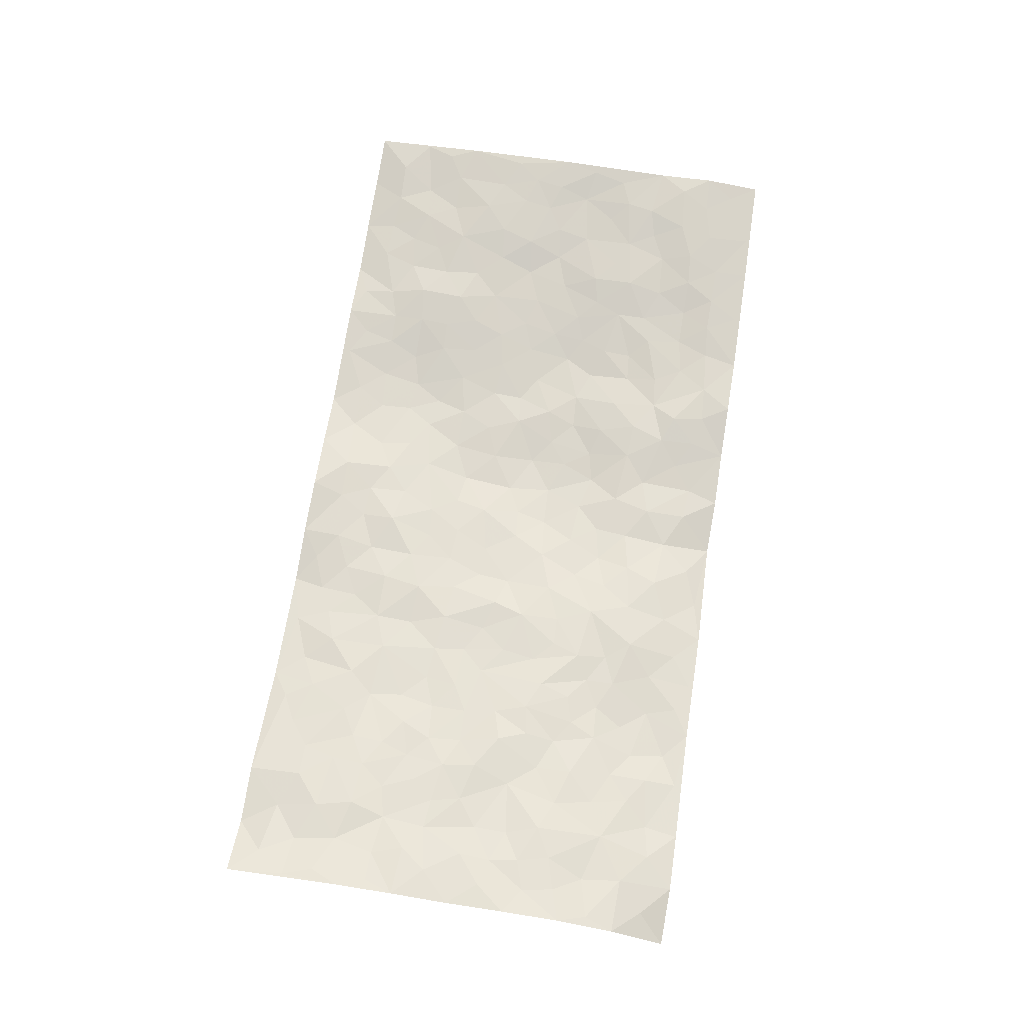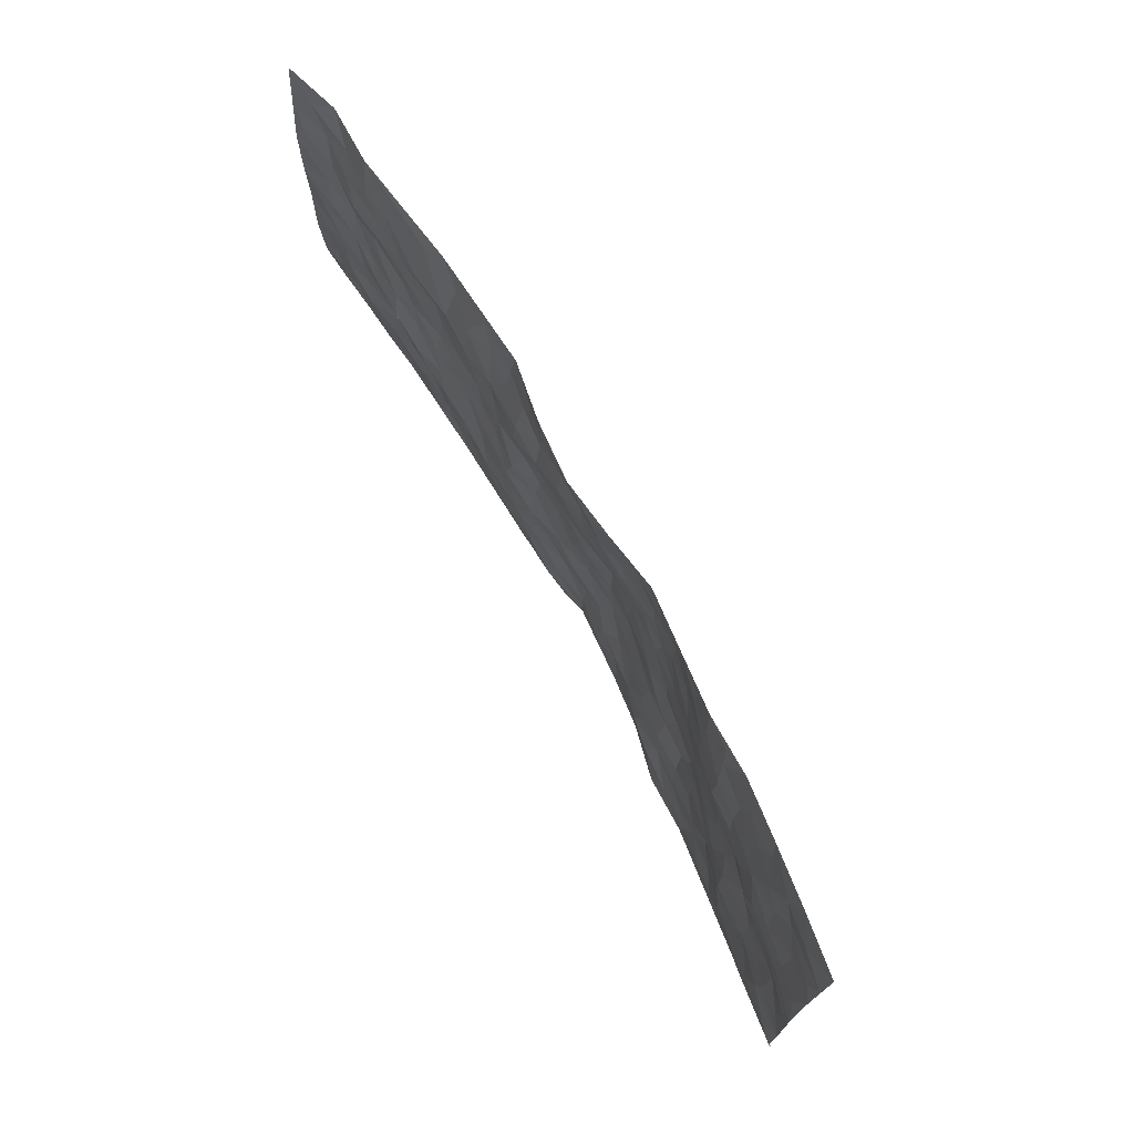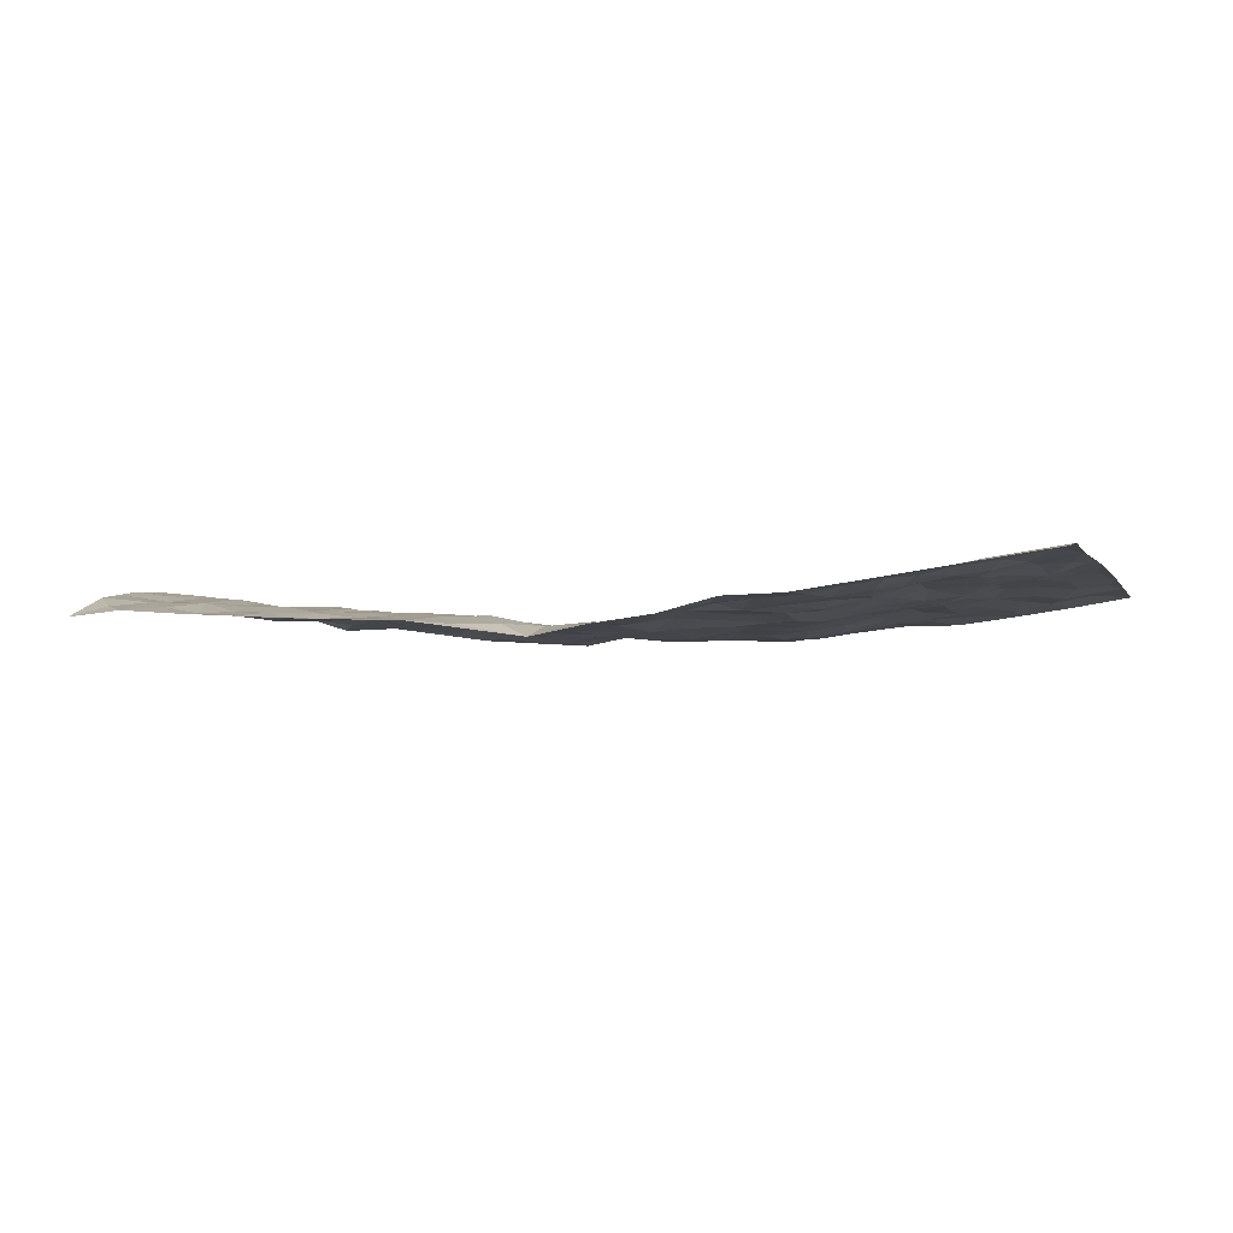
<metadata>
{"format":"obj","ext":"obj","renderer":"f3d","projection":"perspective","resolution":1024,"background":"white","views":[{"elev":67.9,"azim":-83.0,"up":"+Z"},{"elev":69.9,"azim":60.9,"up":"+Y"},{"elev":-4.8,"azim":17.6,"up":"+Z"}]}
</metadata>
<code>
v -1.005 0.04714 -0.02332
v -0.9713 1.035 0.05391
v 0.9571 -0.01923 0.04196
v 0.9882 0.9711 0.04118
v -0.8079 0.4242 0.02737
v -0.987 0.5372 0.05759
v -0.8696 0.3908 0.03972
v -0.02392 0.01583 -0.08713
v -0.994 0.2861 0.04784
v -0.9353 0.3726 0.04277
v -0.7601 0.03504 -0.02388
v -0.999 0.1629 0.02489
v -0.7244 0.3222 0.01643
v -0.8827 0.03851 -0.01394
v -0.8546 0.3209 0.03399
v -0.5154 0.02957 -0.03956
v -0.9757 0.2242 0.03335
v -0.3105 0.1849 -0.02161
v -0.7889 0.353 0.03246
v -0.8826 0.1548 0.01167
v -0.947 0.102 0.001183
v -0.8182 0.09788 -0.00466
v -0.6932 0.1574 -0.0113
v -0.7471 0.108 -0.01818
v -0.8914 0.2421 0.02022
v -0.9247 0.3043 0.03853
v -0.7872 0.2085 0.01213
v -0.7094 0.2391 0.004448
v -0.8716 0.5215 0.04584
v -0.9905 0.411 0.05692
v -0.7278 1.027 0.01962
v -0.5528 0.2485 -0.01178
v 0.2403 0.1581 -0.03341
v -0.9778 0.7858 0.06529
v -0.3772 0.4125 -0.01394
v -0.783 0.7833 0.0386
v -0.7979 0.8625 0.03564
v -0.5891 0.468 0.01843
v -0.6055 0.6313 0.008344
v -0.4843 1.017 -0.01588
v -0.9577 0.7229 0.05861
v -0.6673 0.5899 0.02061
v -0.3907 0.7719 -0.006422
v -0.5233 0.3048 -0.006887
v -0.4759 0.2499 -0.02158
v -0.5146 0.1895 -0.03187
v -0.4531 0.6581 -0.01303
v -0.3721 0.5791 -0.01833
v 0.1587 0.4764 -0.06392
v -0.3491 0.2406 -0.02404
v -0.2138 0.6249 -0.02802
v -0.379 0.6487 -0.01691
v -0.3239 0.07778 -0.04037
v -0.6292 0.7364 0.01498
v -0.4121 0.2167 -0.02476
v -0.8747 0.6515 0.04915
v -0.04957 0.3573 -0.04829
v 0.0453 0.346 -0.05693
v 0.29 0.4492 -0.04353
v -0.1006 0.5623 -0.04242
v -0.171 0.5691 -0.03805
v 0.08877 0.6357 -0.0575
v -0.6449 0.3736 0.006963
v -0.7545 0.6038 0.02562
v -0.9484 0.8454 0.05766
v -0.5808 0.158 -0.02884
v -0.3918 0.03525 -0.04403
v -0.8044 0.4978 0.03015
v -0.6357 0.201 -0.01202
v -0.6388 0.04874 -0.03042
v -0.269 0.02037 -0.051
v -0.6373 0.1177 -0.02085
v -0.5708 0.0823 -0.03918
v -0.4549 0.06278 -0.03884
v -0.4722 0.1301 -0.03788
v -0.8935 0.7199 0.04584
v -0.9668 0.9099 0.05768
v -0.7436 0.5388 0.03071
v 0.007496 1.003 -0.0008975
v -0.8063 0.707 0.02881
v -0.5749 0.3411 -0.002484
v -0.5207 0.4847 0.003806
v 0.002139 0.5788 -0.04451
v -0.05645 0.4922 -0.04525
v -0.006762 0.4275 -0.05904
v -0.1417 0.1405 -0.0353
v -0.5726 0.6944 0.006837
v -0.9196 0.5973 0.05538
v -0.735 0.7208 0.02323
v -0.4618 0.3197 -0.007751
v -0.6452 0.2945 0.007512
v -0.5051 0.7111 -0.007328
v -0.181 0.4983 -0.03488
v -0.2698 0.4525 -0.0132
v -0.6515 0.6759 0.01122
v -0.03047 0.1273 -0.05946
v -0.422 0.5312 -0.0113
v -0.3561 0.307 -0.01252
v -0.2457 0.5195 -0.01593
v -0.1897 0.3954 -0.02512
v -0.982 0.6614 0.06304
v -0.7094 0.6516 0.02359
v -0.8186 0.6115 0.03448
v -0.3822 0.1325 -0.03374
v -0.5282 0.5568 0.0008022
v -0.6921 0.4354 0.01457
v -0.1424 0.3367 -0.0407
v -0.1636 0.2628 -0.03543
v -0.5235 0.6349 -0.00647
v 0.1087 0.7326 -0.04104
v -0.02008 0.2237 -0.0545
v -0.08776 0.2839 -0.05222
v -0.009409 0.2965 -0.05671
v -0.4399 0.3854 -0.002423
v -0.2127 0.1988 -0.02955
v -0.6605 0.5153 0.02816
v -0.5669 0.406 0.009895
v -0.5018 0.4148 0.005933
v -0.3132 0.5416 -0.01937
v -0.2694 0.3666 -0.0182
v -0.3627 0.4861 -0.01357
v -0.2392 0.2866 -0.02101
v -0.0999 0.4221 -0.04057
v -0.6016 0.5569 0.009477
v -0.1084 0.21 -0.0421
v -0.2328 0.1092 -0.03726
v -0.4133 0.2802 -0.01877
v -0.9366 0.4727 0.05384
v -0.8772 0.4542 0.04189
v 0.08283 0.4278 -0.06487
v 0.1921 0.2398 -0.04115
v 0.07618 0.5228 -0.06214
v 0.01227 0.4954 -0.05592
v 0.1563 0.3954 -0.05875
v 0.7835 0.4787 0.02501
v 0.212 0.4346 -0.05571
v 0.2532 0.3135 -0.04
v 0.1558 0.5701 -0.0543
v 0.1319 1 -0.01535
v -0.2963 0.6362 -0.01766
v 0.4302 0.8737 -0.0217
v 0.4986 0.9897 -0.007813
v -0.2122 0.7941 -0.01145
v -0.05391 0.8719 -0.0233
v -0.3328 0.3667 -0.01417
v -0.4651 0.588 -0.007578
v -0.09484 0.06452 -0.05702
v -0.1807 0.03806 -0.05748
v 0.099 0.007765 -0.06618
v 0.01821 0.8658 -0.0242
v -0.01684 0.7073 -0.03215
v 0.4049 0.1908 -0.0277
v 0.3277 0.2872 -0.03279
v 0.586 0.5137 -0.008459
v 0.5201 0.5366 -0.01729
v 0.4369 0.1282 -0.02633
v 0.5072 0.2183 -0.01609
v 0.4044 0.3555 -0.04178
v 0.02014 0.6477 -0.04521
v -0.06195 0.6369 -0.03922
v -0.146 0.7405 -0.01917
v -0.08696 0.703 -0.02993
v -0.05756 0.7994 -0.01719
v -0.1389 0.645 -0.03522
v 0.02264 0.7808 -0.02962
v 0.2534 0.9976 -0.03394
v -0.01262 0.9325 -0.01484
v -0.2659 0.8603 -0.02004
v -0.1952 0.892 -0.02394
v -0.3145 0.7969 -0.01273
v -0.2378 1.011 -0.03329
v -0.2284 0.7097 -0.01386
v -0.3189 0.7172 -0.01948
v -0.1368 0.8399 -0.02463
v -0.1156 1.007 -0.01178
v 0.2195 0.7465 -0.04699
v 0.1722 0.6698 -0.05313
v 0.3239 0.5923 -0.04221
v 0.2556 0.522 -0.04531
v 0.2651 0.665 -0.04634
v 0.4253 0.7378 -0.02105
v 0.3555 0.6788 -0.03649
v 0.2878 0.7315 -0.0481
v 0.07548 0.9319 -0.0122
v 0.0827 0.8266 -0.02847
v 0.1497 0.86 -0.03792
v 0.2556 0.8726 -0.04272
v 0.3257 0.7904 -0.04319
v 0.2286 0.5958 -0.04662
v -0.8801 0.9003 0.03364
v -0.6814 0.8437 0.02247
v -0.8695 0.8075 0.03757
v -0.853 1.029 0.01748
v -0.9172 0.9737 0.041
v -0.8067 0.9521 0.02445
v -0.7297 0.9143 0.02801
v -0.6016 0.953 0.008142
v -0.6592 0.9121 0.01811
v -0.6882 0.7733 0.02517
v -0.5594 0.8378 0.01283
v -0.6222 0.8068 0.01602
v -0.5074 0.9218 0.0008944
v -0.3877 0.8953 -0.007281
v -0.5404 0.9817 -0.0007673
v -0.4638 0.836 0.001676
v -0.4387 0.9537 -0.01594
v -0.3399 0.9882 -0.02444
v -0.5137 0.7834 -0.00248
v -0.3162 0.9164 -0.01998
v -0.2537 0.9439 -0.02943
v 0.1588 0.7867 -0.03906
v 0.2583 0.8035 -0.04594
v 0.1942 0.9345 -0.03734
v 0.3976 0.8069 -0.03232
v 0.3436 0.8776 -0.03806
v 0.3897 0.9773 -0.02075
v 0.2958 0.9353 -0.03339
v 0.4493 0.941 -0.01665
v 0.3751 0.4891 -0.04329
v 0.321 0.5261 -0.0468
v 0.4801 0.5952 -0.01583
v 0.4307 0.6578 -0.02353
v 0.4023 0.5826 -0.03002
v 0.3353 0.1871 -0.03397
v 0.4698 0.3264 -0.02635
v 0.4546 0.5152 -0.02984
v 0.3378 0.3848 -0.04241
v -0.1191 0.924 -0.0179
v -0.1777 0.9691 -0.02338
v 0.3001 0.1322 -0.02422
v 0.5902 0.002587 -0.004558
v 0.1891 0.3349 -0.05262
v 0.2617 0.384 -0.0492
v 0.5689 0.2367 -0.009338
v 0.7455 0.9809 0.006854
v 0.9608 0.2269 0.05684
v 0.4944 0.803 -0.006823
v 0.711 0.4716 0.00842
v 0.4884 0.7378 -0.006693
v 0.9688 0.4754 0.06139
v 0.6535 0.2803 0.01585
v 0.5021 0.4585 -0.02296
v 0.7626 0.2938 0.02588
v 0.5517 0.4045 -0.01214
v 0.4667 -0.006813 -0.0216
v 0.07437 0.2579 -0.05074
v 0.4848 0.06814 -0.01855
v 0.1219 0.3224 -0.05974
v 0.4028 0.2607 -0.03474
v 0.8561 0.2453 0.04608
v 0.6336 0.4482 -0.001224
v 0.5574 0.07121 -0.005249
v 0.4417 0.4188 -0.03819
v 0.5959 0.3596 -0.001458
v 0.2701 0.2322 -0.03311
v 0.4651 0.2636 -0.02835
v 0.2434 0.07942 -0.04054
v 0.3426 -0.0007975 -0.02341
v 0.223 0.003836 -0.05181
v 0.1815 0.1175 -0.05076
v 0.04961 0.1763 -0.04902
v 0.1273 0.1941 -0.05244
v 0.595 0.1352 -0.007308
v 0.766 0.4057 0.02071
v 0.731 0.2049 0.01992
v 0.6305 0.06763 0.005892
v 0.657 0.371 0.01273
v 0.704 0.324 0.01892
v 0.8704 0.3058 0.04534
v 0.7381 0.5498 0.02668
v 0.6725 0.1314 0.01456
v 0.743 0.1337 0.02967
v 0.8273 0.3484 0.03206
v 0.9281 0.327 0.05142
v 0.8764 0.418 0.03642
v 0.5692 0.3018 -0.006447
v 0.7992 0.08801 0.03707
v 0.3103 0.06201 -0.02972
v 0.3898 0.06381 -0.02371
v 0.04969 0.08474 -0.05855
v 0.1218 0.07703 -0.06082
v 0.9776 0.7236 0.05618
v 0.7113 0.06379 0.01839
v 0.6386 0.2028 0.004388
v 0.9487 0.401 0.05641
v 0.8978 0.4869 0.04942
v 0.7918 0.2324 0.03021
v 0.5154 0.1387 -0.0191
v 0.713 -0.01362 0.01055
v 0.4934 0.385 -0.02585
v 0.9186 0.04331 0.04514
v 0.9577 0.1037 0.06069
v 0.8203 0.1619 0.04253
v 0.8774 0.1043 0.0499
v 0.8082 -0.008234 0.02373
v 0.9177 0.1666 0.05852
v 0.6613 0.5412 0.002112
v 0.6881 0.6169 0.01583
v 0.5818 0.6235 -0.0005747
v 0.8237 0.6707 0.03983
v 0.633 0.757 0.007293
v 0.9517 0.6003 0.05736
v 0.763 0.6231 0.03315
v 0.8495 0.5741 0.04288
v 0.7333 0.7264 0.02462
v 0.8388 0.5105 0.03718
v 0.9096 0.5512 0.05203
v 0.8889 0.6368 0.04678
v 0.6386 0.6778 0.008617
v 0.5645 0.7117 0.007101
v 0.5075 0.6647 -0.006452
v 0.8587 0.83 0.02927
v 0.7183 0.8543 0.01299
v 0.8135 0.7563 0.02948
v 0.8984 0.7546 0.04234
v 0.7849 0.8251 0.02567
v 0.98 0.8475 0.04855
v 0.6971 0.7861 0.01435
v 0.9558 0.7859 0.05108
v 0.7506 0.9136 0.01203
v 0.8667 0.9756 0.02293
v 0.6222 0.9845 -0.008018
v 0.8285 0.9049 0.02619
v 0.9139 0.9041 0.04165
v 0.6699 0.9196 0.005336
v 0.5635 0.8899 -0.003311
v 0.4977 0.8724 -0.009923
v 0.5593 0.9585 -0.006324
v 0.5729 0.8099 0.006849
v 0.6417 0.8464 0.004572
f 29 6 128
f 12 21 20
f 26 10 9
f 55 45 46
f 27 19 15
f 26 9 17
f 101 6 88
f 12 1 21
f 7 15 19
f 125 86 96
f 84 123 85
f 129 29 128
f 25 27 15
f 12 20 17
f 73 75 66
f 22 14 11
f 26 17 25
f 9 12 17
f 25 15 26
f 5 129 7
f 52 146 48
f 55 18 50
f 7 19 5
f 20 27 25
f 124 82 105
f 41 76 34
f 20 14 22
f 14 20 21
f 14 21 1
f 24 22 11
f 24 27 22
f 72 66 69
f 69 32 91
f 70 24 11
f 24 23 27
f 17 20 25
f 27 20 22
f 10 15 7
f 10 26 15
f 23 28 27
f 27 13 19
f 28 23 69
f 13 27 28
f 119 121 94
f 10 7 129
f 6 30 128
f 9 10 30
f 36 192 80
f 80 102 89
f 118 81 44
f 64 103 78
f 115 126 86
f 45 32 46
f 91 63 13
f 129 68 29
f 95 87 54
f 95 54 199
f 202 40 204
f 82 97 105
f 29 88 6
f 18 55 104
f 148 126 71
f 38 82 124
f 50 18 122
f 117 82 38
f 5 19 106
f 82 117 118
f 80 64 102
f 127 45 55
f 194 77 190
f 98 35 114
f 39 124 105
f 127 50 98
f 106 19 13
f 66 75 46
f 39 95 42
f 63 117 38
f 95 89 102
f 101 56 76
f 51 140 99
f 18 53 126
f 62 83 132
f 45 127 90
f 112 113 57
f 103 29 68
f 130 85 58
f 109 39 105
f 35 94 121
f 113 246 58
f 151 165 163
f 120 100 94
f 114 127 98
f 192 190 65
f 95 39 87
f 36 191 37
f 67 104 74
f 56 101 88
f 13 63 106
f 192 34 76
f 268 241 243
f 108 115 125
f 93 84 60
f 133 84 85
f 156 288 157
f 101 76 41
f 80 103 64
f 105 97 146
f 99 61 51
f 92 109 47
f 125 96 111
f 158 227 153
f 75 104 55
f 69 66 32
f 81 91 32
f 106 78 68
f 42 64 78
f 77 34 65
f 24 70 72
f 75 73 16
f 16 71 67
f 2 34 77
f 13 28 91
f 103 56 88
f 56 80 76
f 72 69 23
f 11 16 70
f 16 73 70
f 16 67 74
f 115 18 126
f 24 72 23
f 73 72 70
f 16 74 75
f 72 73 66
f 32 45 44
f 84 83 60
f 66 46 32
f 78 106 116
f 117 63 81
f 67 53 104
f 103 68 78
f 69 91 28
f 36 80 89
f 106 38 116
f 106 68 5
f 81 118 117
f 62 132 138
f 32 44 81
f 53 67 71
f 57 58 85
f 123 100 107
f 93 60 61
f 33 230 224
f 8 96 147
f 132 133 130
f 140 48 119
f 93 100 123
f 122 98 50
f 164 60 160
f 53 71 126
f 125 112 108
f 193 194 195
f 75 55 46
f 63 91 81
f 56 103 80
f 196 198 31
f 18 104 53
f 121 48 97
f 38 106 63
f 118 97 82
f 97 35 121
f 51 172 140
f 130 134 49
f 87 39 109
f 288 252 263
f 97 114 35
f 47 43 92
f 57 113 58
f 248 130 58
f 34 101 41
f 114 90 127
f 116 124 42
f 145 94 35
f 118 114 97
f 167 79 175
f 98 145 35
f 85 123 57
f 43 47 52
f 199 36 89
f 42 78 116
f 159 83 62
f 88 29 103
f 74 104 75
f 118 44 90
f 173 140 172
f 42 95 102
f 190 192 37
f 65 190 77
f 89 95 199
f 125 111 112
f 92 87 109
f 18 115 122
f 177 180 176
f 112 57 107
f 109 105 146
f 93 94 100
f 285 286 275
f 96 86 147
f 137 232 131
f 57 123 107
f 87 92 208
f 49 134 136
f 132 130 49
f 161 164 162
f 50 127 55
f 122 108 107
f 122 107 100
f 48 140 52
f 118 90 114
f 99 119 94
f 123 84 93
f 36 37 192
f 48 121 119
f 120 122 100
f 39 42 124
f 38 124 116
f 248 58 246
f 44 45 90
f 98 122 120
f 146 52 47
f 94 93 99
f 168 209 170
f 212 183 188
f 202 197 200
f 42 102 64
f 107 108 112
f 99 93 61
f 8 280 96
f 112 111 113
f 125 115 86
f 115 108 122
f 128 30 10
f 5 68 129
f 10 129 128
f 132 49 138
f 83 84 133
f 130 133 85
f 83 133 132
f 248 134 130
f 156 152 224
f 151 110 165
f 212 186 211
f 153 224 249
f 254 251 244
f 246 261 262
f 225 158 249
f 49 136 179
f 185 184 150
f 214 188 181
f 181 188 182
f 161 163 174
f 143 170 172
f 110 211 185
f 184 79 167
f 174 228 169
f 62 110 159
f 163 150 144
f 210 169 229
f 170 143 168
f 176 211 110
f 98 120 145
f 94 145 120
f 48 146 97
f 109 146 47
f 148 86 126
f 147 86 148
f 71 8 148
f 8 147 148
f 244 276 254
f 232 136 134
f 174 143 161
f 60 83 160
f 163 162 151
f 159 160 83
f 261 281 262
f 259 281 149
f 219 220 59
f 246 113 111
f 33 255 131
f 157 256 152
f 137 255 153
f 230 278 279
f 262 260 33
f 154 155 242
f 131 255 137
f 248 131 232
f 281 280 149
f 259 258 278
f 220 179 59
f 159 151 160
f 162 160 151
f 164 61 60
f 228 174 144
f 144 174 163
f 159 110 151
f 161 172 164
f 186 184 185
f 161 162 163
f 61 164 51
f 160 162 164
f 187 217 213
f 150 163 165
f 205 202 200
f 79 184 139
f 170 43 173
f 174 169 143
f 161 143 172
f 167 144 150
f 176 180 183
f 172 170 173
f 223 226 221
f 185 150 165
f 99 140 119
f 207 206 203
f 172 51 164
f 43 52 173
f 173 52 140
f 167 175 228
f 228 229 169
f 210 168 169
f 177 110 62
f 189 138 179
f 62 138 177
f 136 232 233
f 181 182 222
f 150 184 167
f 178 180 189
f 49 179 138
f 177 138 189
f 180 178 182
f 178 179 220
f 307 308 304
f 222 223 221
f 215 187 188
f 176 183 212
f 187 213 186
f 214 215 188
f 185 211 186
f 237 181 239
f 182 188 183
f 110 185 165
f 216 215 141
f 211 176 212
f 182 183 180
f 176 110 177
f 213 184 186
f 178 189 179
f 177 189 180
f 195 190 37
f 197 198 200
f 195 194 190
f 34 192 65
f 80 192 76
f 37 196 195
f 194 2 77
f 193 2 194
f 196 37 191
f 31 193 195
f 198 196 191
f 31 195 196
f 199 201 191
f 197 204 31
f 198 191 201
f 31 198 197
f 201 199 54
f 36 199 191
f 54 208 201
f 208 43 205
f 208 54 87
f 198 201 200
f 206 205 203
f 43 170 203
f 210 207 209
f 40 202 206
f 31 204 40
f 197 202 204
f 208 205 200
f 43 203 205
f 205 206 202
f 203 209 207
f 171 40 207
f 40 206 207
f 208 200 201
f 43 208 92
f 170 209 203
f 168 143 169
f 207 210 171
f 168 210 209
f 188 187 212
f 212 187 186
f 166 139 213
f 184 213 139
f 237 214 181
f 215 214 141
f 216 141 218
f 213 217 166
f 142 166 216
f 217 216 166
f 187 215 217
f 216 217 215
f 237 141 214
f 142 216 218
f 223 222 182
f 179 136 59
f 223 220 219
f 267 238 251
f 237 327 141
f 223 182 178
f 158 290 253
f 220 223 178
f 59 233 227
f 233 59 136
f 248 246 131
f 153 249 158
f 251 254 267
f 223 219 226
f 111 261 246
f 297 251 238
f 276 256 157
f 167 228 144
f 229 228 175
f 175 171 229
f 229 171 210
f 260 257 33
f 265 271 272
f 266 289 283
f 269 243 250
f 249 224 152
f 266 283 271
f 227 233 137
f 253 227 158
f 325 313 320
f 135 264 275
f 310 329 239
f 270 298 297
f 249 256 225
f 275 273 269
f 311 222 221
f 155 154 299
f 234 276 157
f 310 311 299
f 222 239 181
f 221 226 155
f 266 263 252
f 242 290 244
f 264 273 275
f 273 264 243
f 242 244 154
f 276 290 225
f 288 234 157
f 240 282 302
f 275 286 306
f 225 290 158
f 234 263 284
f 241 254 276
f 233 232 137
f 137 153 227
f 264 135 238
f 244 251 154
f 260 259 257
f 227 253 219
f 33 224 255
f 154 297 299
f 240 302 307
f 297 154 251
f 264 268 243
f 253 226 219
f 271 284 263
f 277 294 293
f 290 242 253
f 241 234 284
f 59 227 219
f 242 155 226
f 252 245 231
f 157 152 156
f 257 230 33
f 152 256 249
f 278 230 257
f 262 33 131
f 224 153 255
f 259 278 257
f 134 248 232
f 230 279 224
f 96 261 111
f 261 96 280
f 280 281 261
f 246 262 131
f 252 247 245
f 268 267 241
f 283 277 272
f 288 247 252
f 275 274 285
f 295 291 294
f 267 268 264
f 263 234 288
f 309 310 299
f 290 276 244
f 283 272 271
f 267 254 241
f 265 243 241
f 236 240 285
f 297 238 270
f 303 305 298
f 241 276 234
f 221 155 299
f 272 277 293
f 250 243 287
f 286 285 240
f 284 271 265
f 271 263 266
f 295 3 291
f 225 256 276
f 241 284 265
f 289 266 231
f 3 292 291
f 321 235 323
f 293 294 296
f 279 278 258
f 245 279 258
f 279 156 224
f 260 281 259
f 280 8 149
f 262 281 260
f 231 266 252
f 267 264 238
f 306 304 270
f 283 289 295
f 243 269 273
f 236 269 250
f 294 292 296
f 274 236 285
f 269 274 275
f 250 287 293
f 245 289 231
f 236 274 269
f 156 279 247
f 242 226 253
f 247 279 245
f 243 265 287
f 288 156 247
f 265 272 293
f 296 292 236
f 293 287 265
f 295 294 277
f 277 283 295
f 236 250 296
f 289 3 295
f 292 294 291
f 293 296 250
f 300 304 308
f 325 320 235
f 329 330 326
f 270 304 303
f 270 303 298
f 309 305 301
f 135 306 270
f 299 297 298
f 298 309 299
f 238 135 270
f 300 314 305
f 303 300 305
f 304 306 307
f 300 303 304
f 282 319 315
f 322 325 235
f 275 306 135
f 307 306 286
f 240 307 286
f 308 307 302
f 302 282 308
f 308 282 315
f 305 309 298
f 310 309 301
f 310 301 329
f 310 239 311
f 222 311 239
f 299 311 221
f 319 312 315
f 312 323 316
f 301 305 318
f 305 314 316
f 300 308 315
f 316 314 312
f 312 314 315
f 315 314 300
f 323 312 324
f 316 313 318
f 282 4 317
f 330 313 325
f 4 321 324
f 235 320 323
f 282 317 319
f 312 319 317
f 326 325 322
f 316 320 313
f 316 318 305
f 142 218 327
f 327 218 141
f 316 323 320
f 324 312 317
f 4 324 317
f 321 323 324
f 318 313 330
f 328 326 322
f 326 327 329
f 329 327 237
f 326 328 327
f 322 142 328
f 327 328 142
f 329 237 239
f 301 318 330
f 326 330 325
f 330 329 301

</code>
